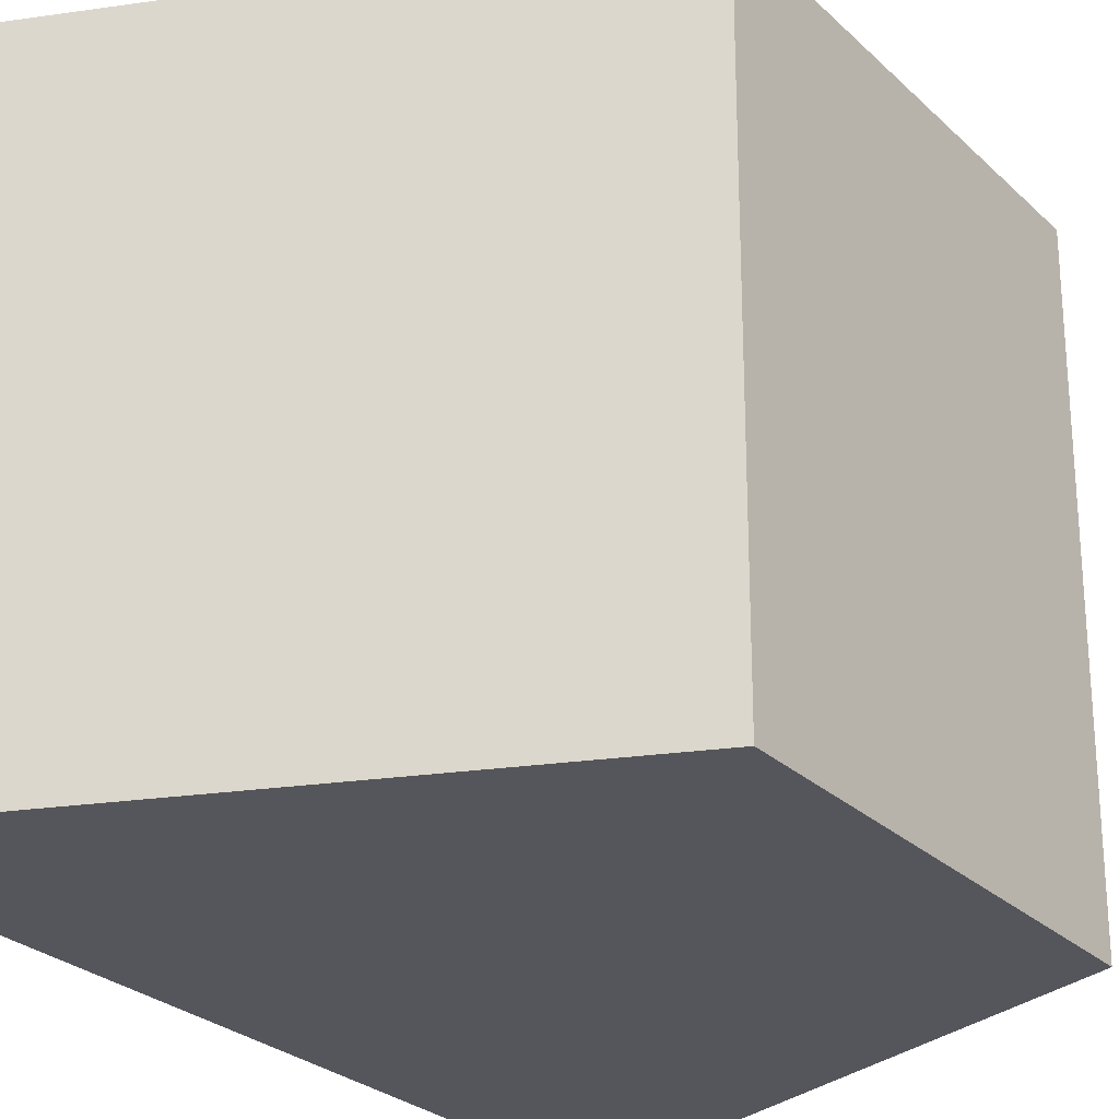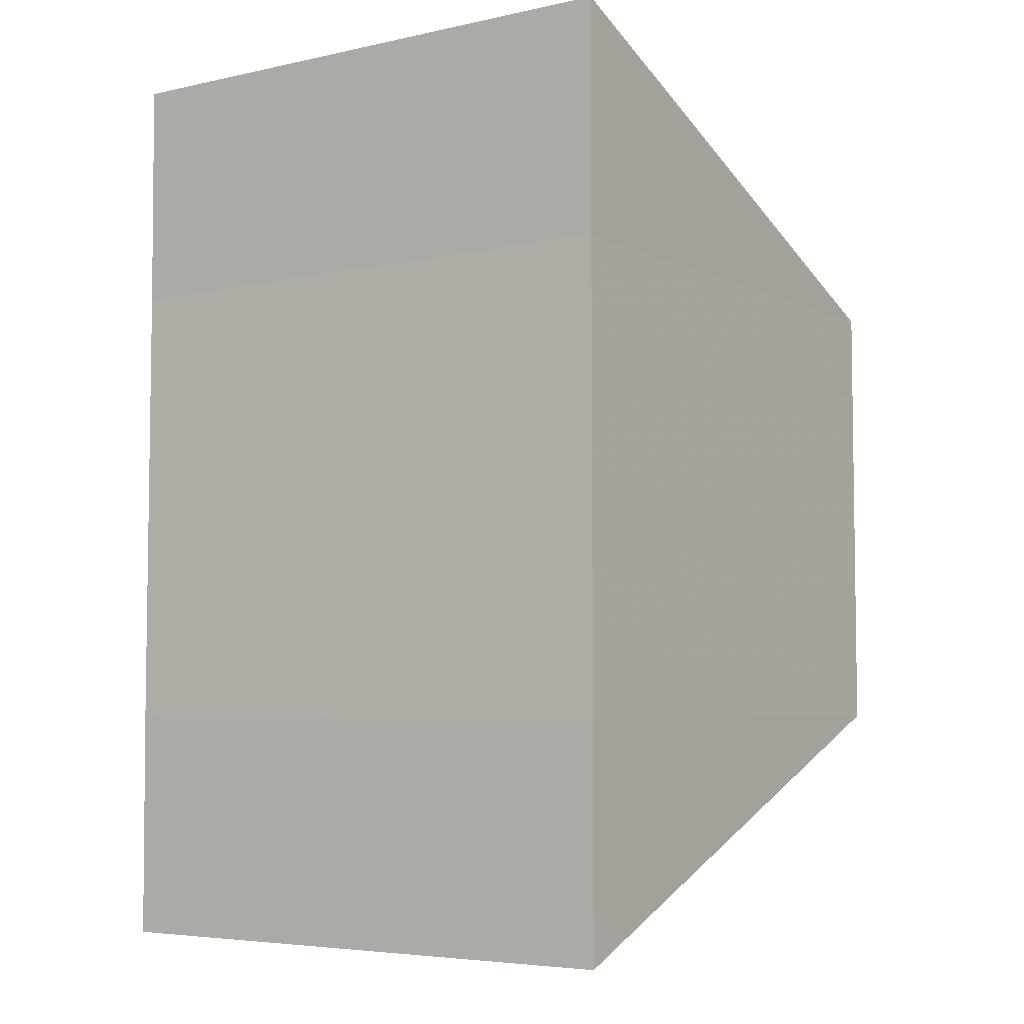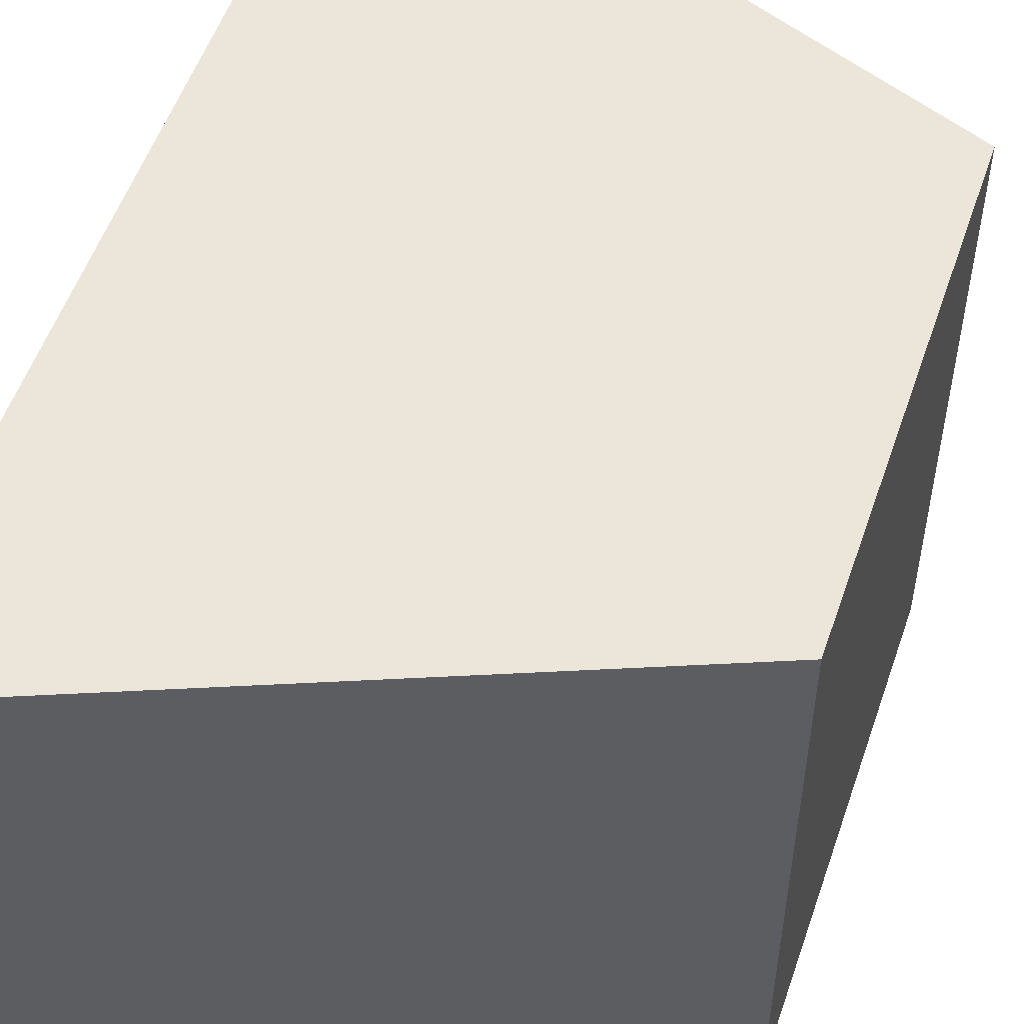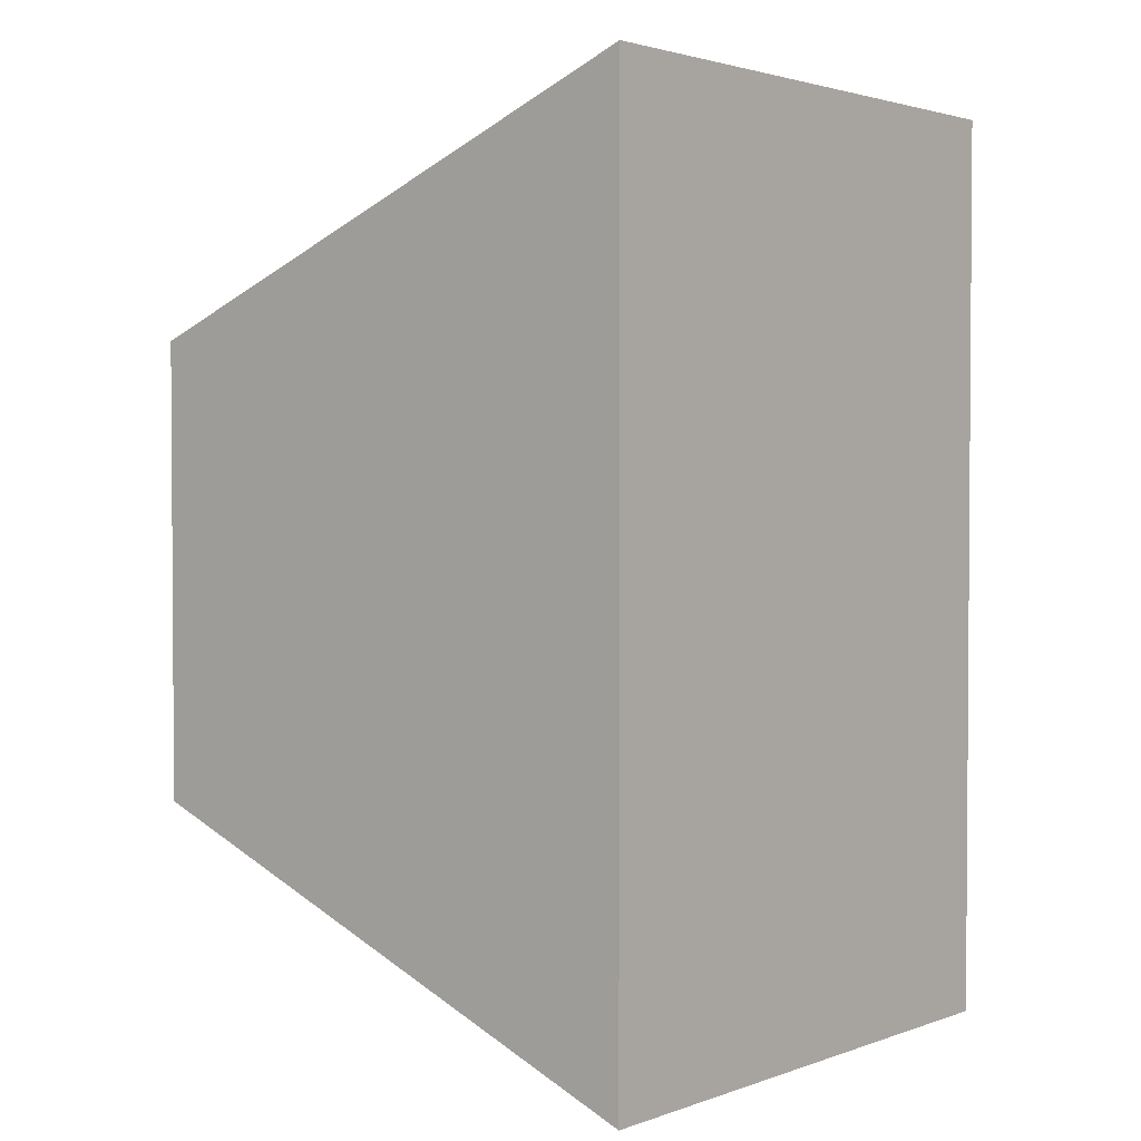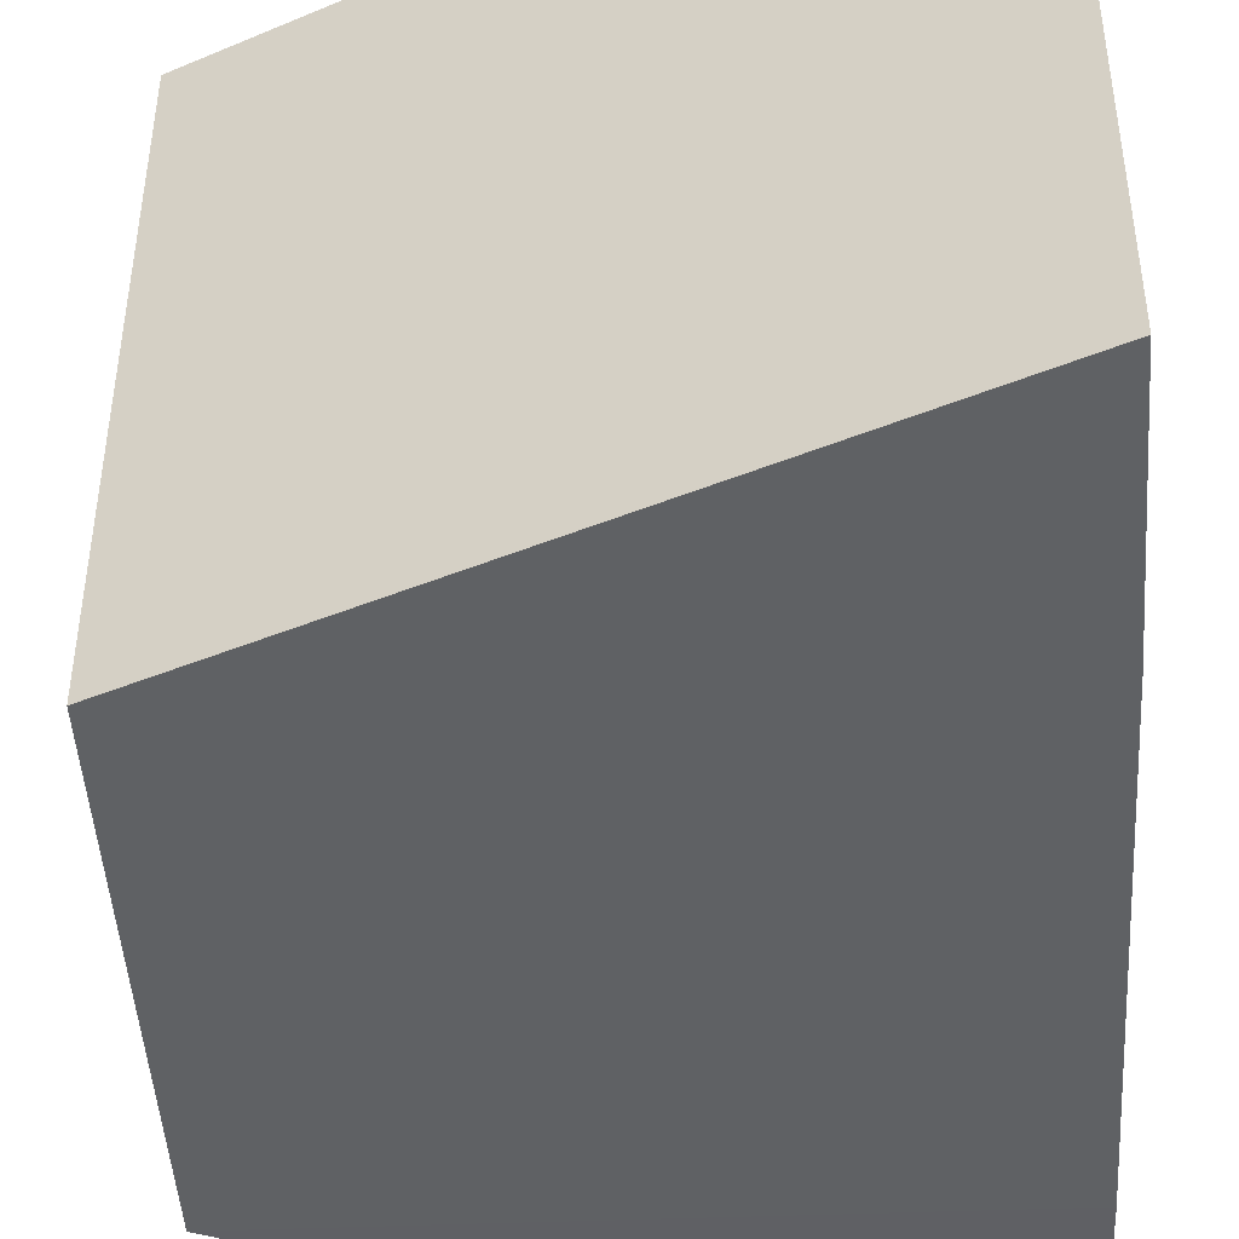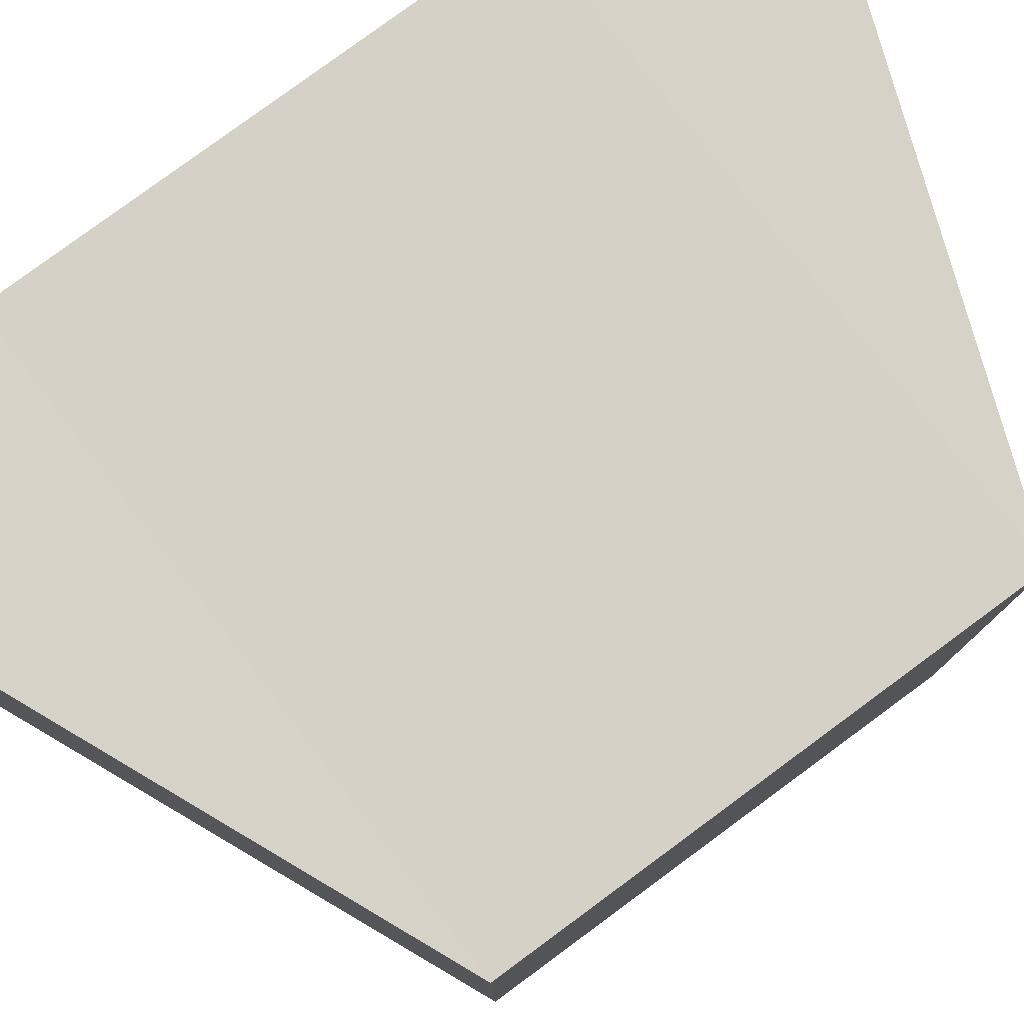
<metadata>
{"format":"obj","ext":"obj","renderer":"f3d","projection":"perspective","resolution":1024,"background":"white","views":[{"elev":-26.2,"azim":-145.3,"up":"+Y"},{"elev":-5.0,"azim":124.4,"up":"+Z"},{"elev":54.3,"azim":-160.6,"up":"+Y"},{"elev":2.4,"azim":39.5,"up":"+Z"},{"elev":-45.9,"azim":3.3,"up":"+Y"},{"elev":79.4,"azim":-126.9,"up":"+Y"}]}
</metadata>
<code>
o 6614
v 2173 1876 13.08
v 2173 1876 13.08
v 2173 1876 13.08
v 2173 1876 13.08
v 2173 1876 13.07
v 2173 1876 13.08
v 2173 1876 13.07
v 2173 1876 13.07
v 2173 1876 13.08
v 2173 1876 13.09
v 2173 1876 13.08
v 2173 1876 13.08
v 2173 1876 13.08
v 2173 1876 13.08
v 2173 1876 13.09
v 2173 1876 13.08
v 2173 1876 13.08
v 2173 1876 13.07
v 2173 1876 13.07
v 2173 1876 13.08
v 2173 1876 13.07
v 2173 1876 13.08
v 2173 1876 13.08
v 2173 1876 13.09
v 2173 1876 13.08
v 2173 1876 13.09
v 2173 1876 13.08
v 2173 1876 13.08
v 2173 1876 13.08
v 2173 1876 13.09
v 2173 1876 13.08
v 2173 1876 13.09
f 1 2 3
f 4 2 5
f 6 7 5
f 8 9 4
f 10 1 11
f 6 12 11
f 12 13 14
f 15 12 16
f 17 1 16
f 17 18 19
f 20 13 19
f 21 22 20
f 16 23 24
f 25 26 24
f 22 23 27
f 9 27 23
f 22 28 29
f 9 29 28
f 11 29 30
f 31 32 30

</code>
